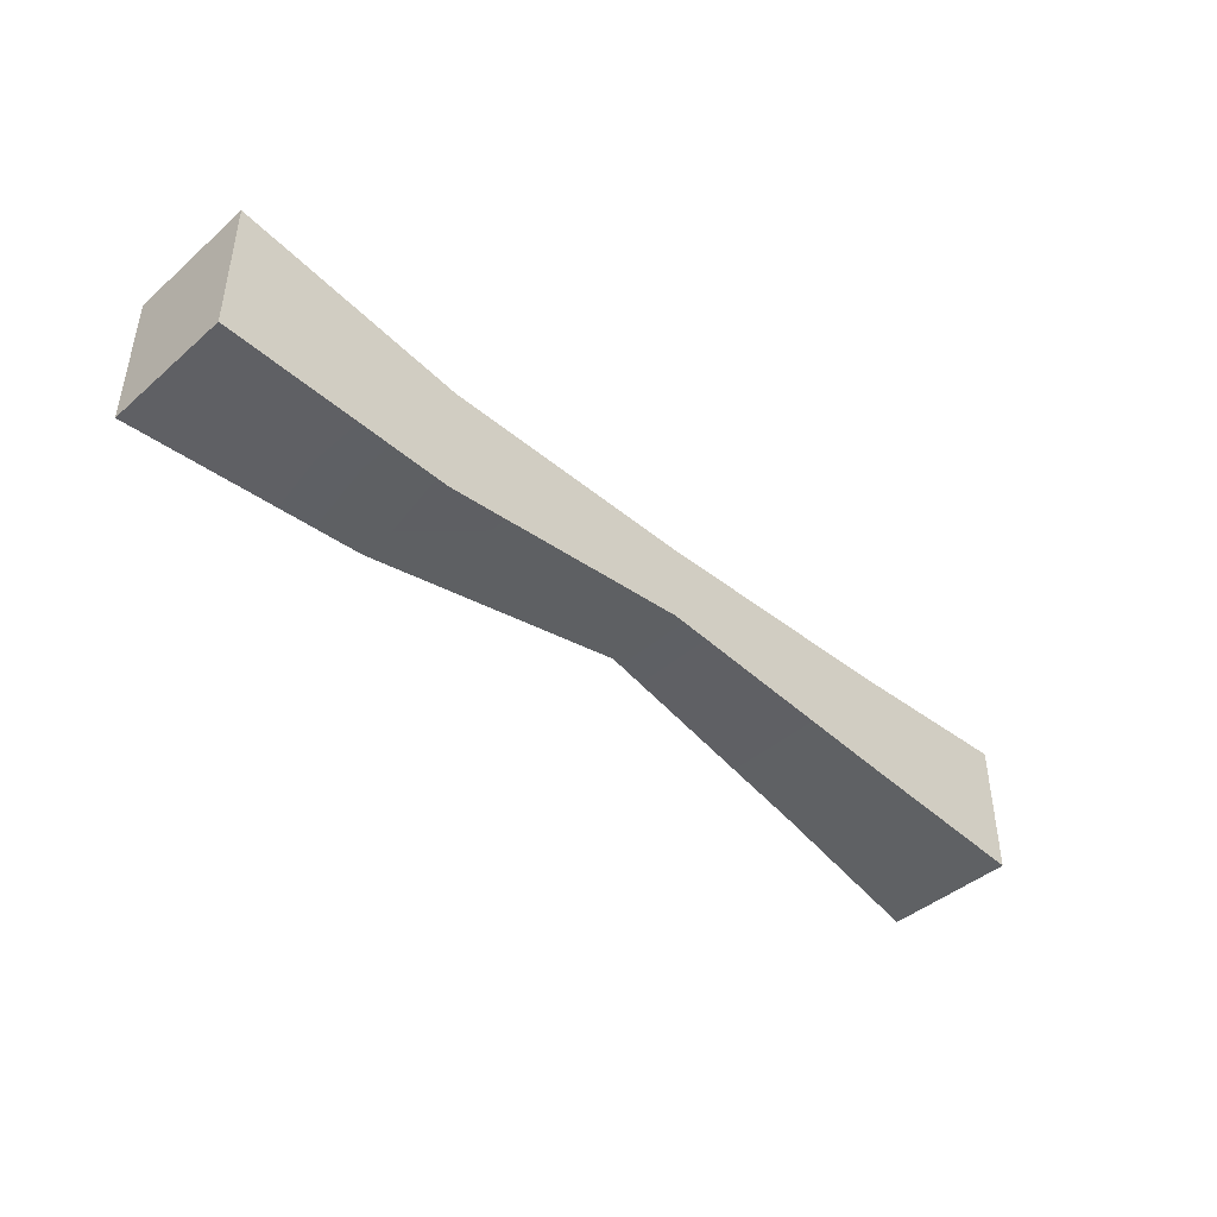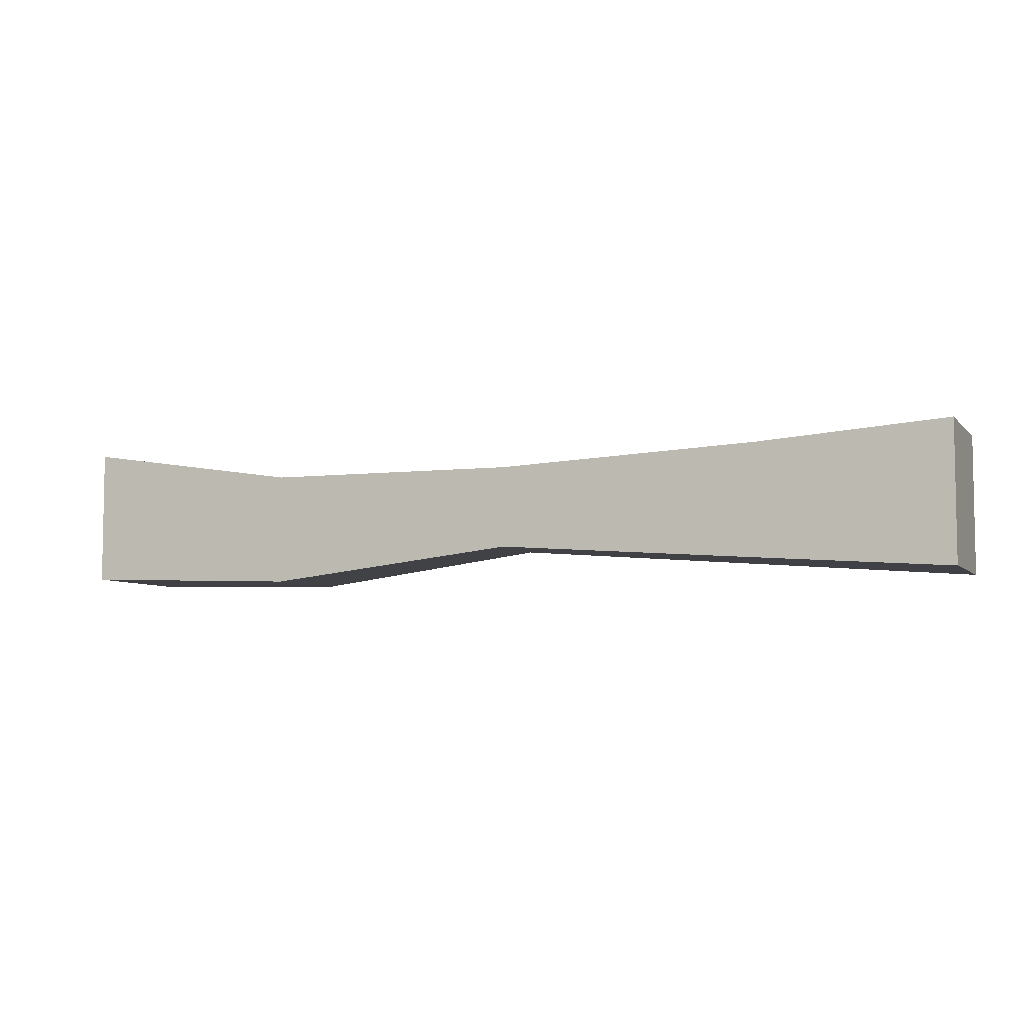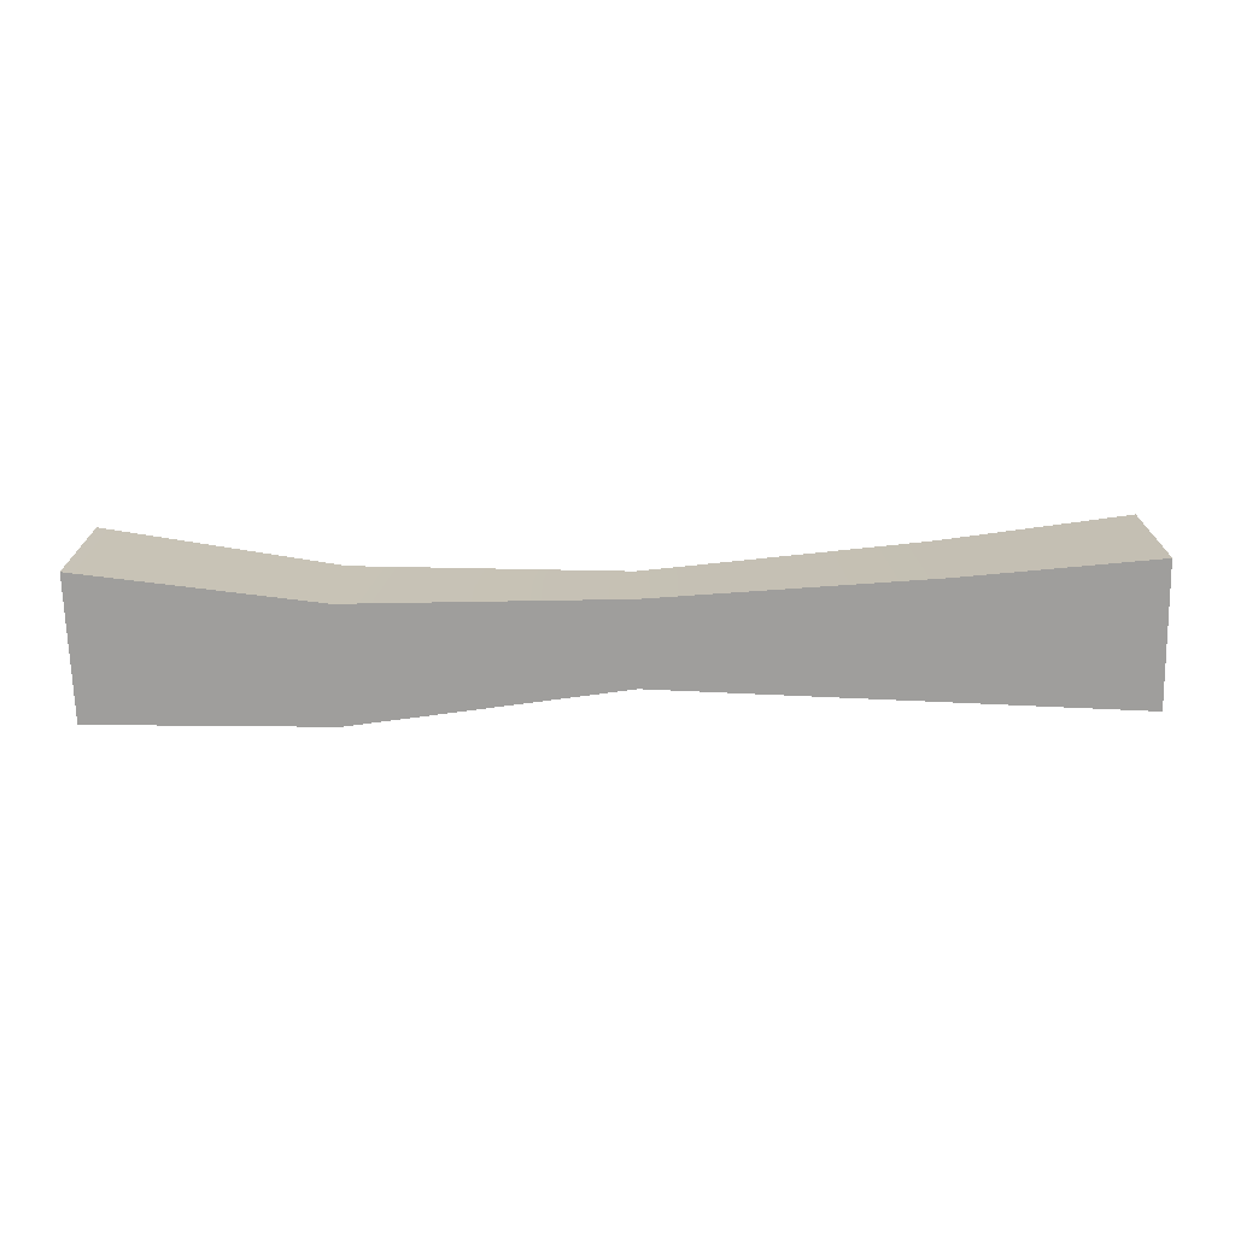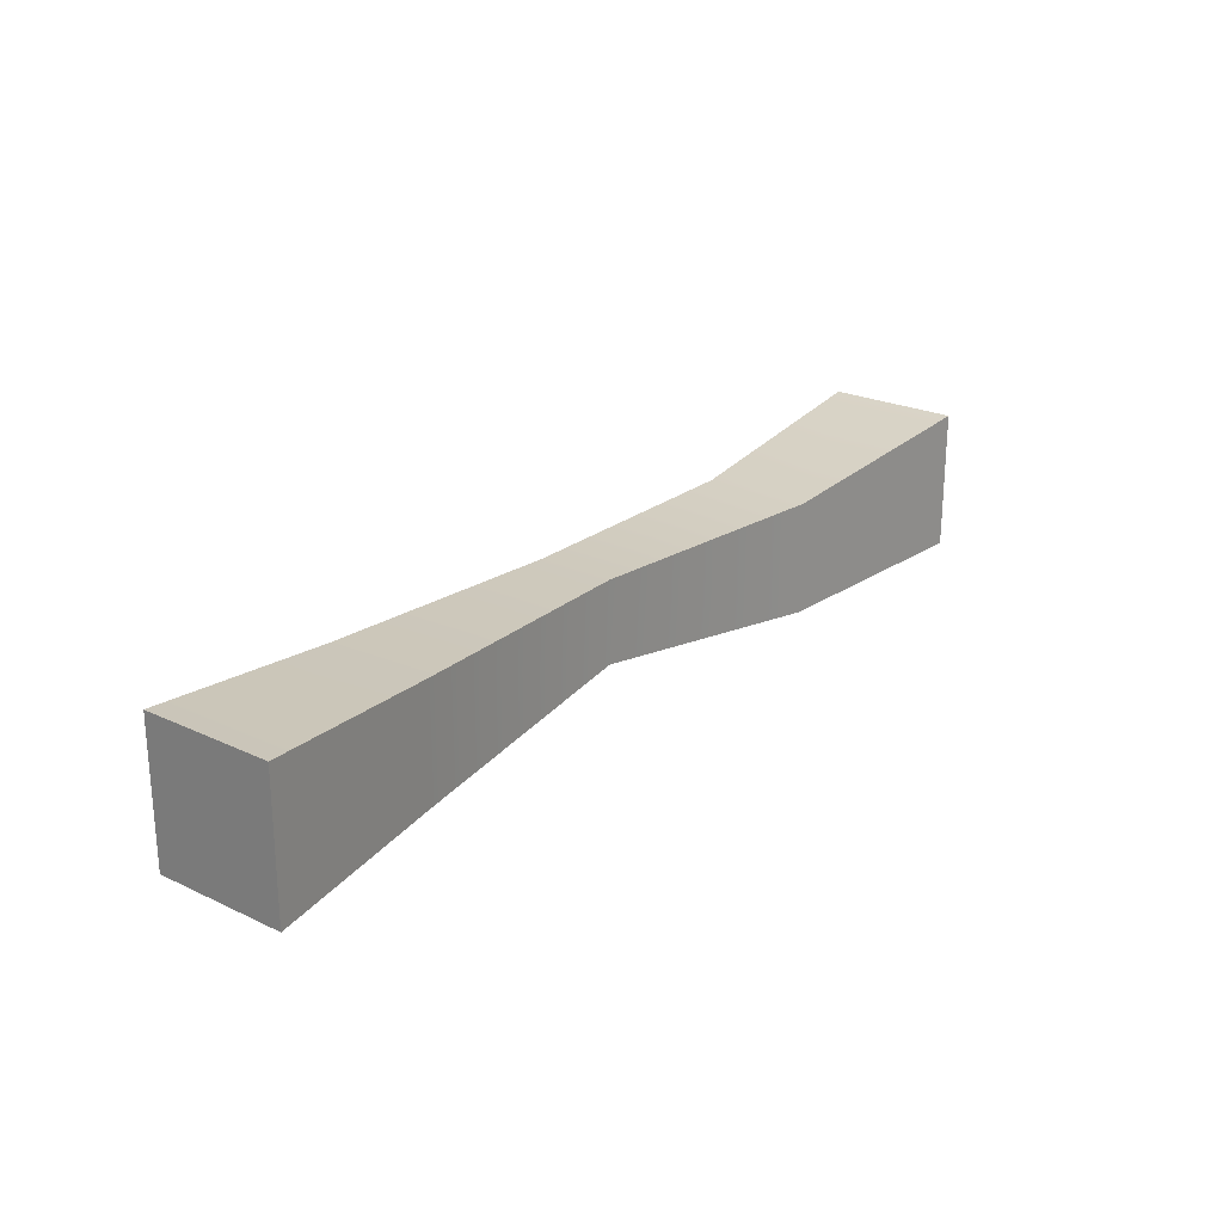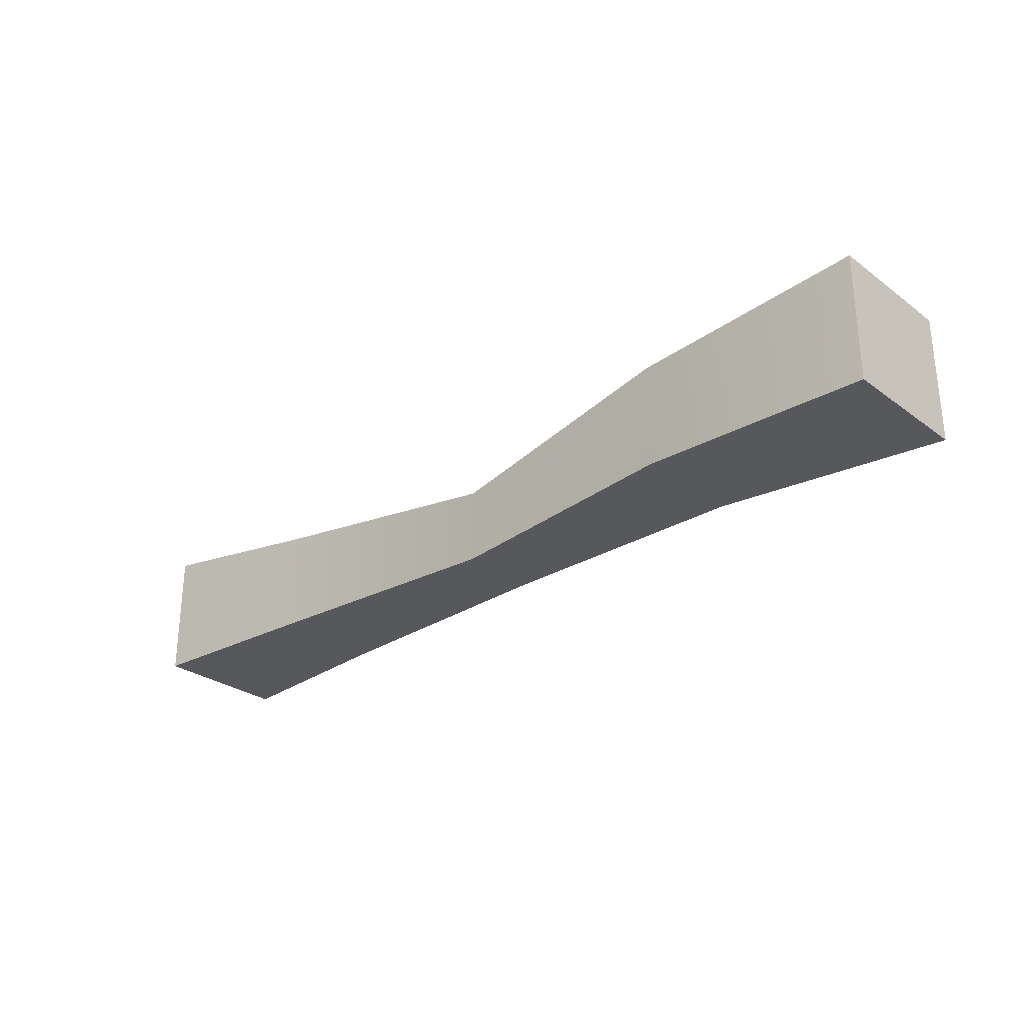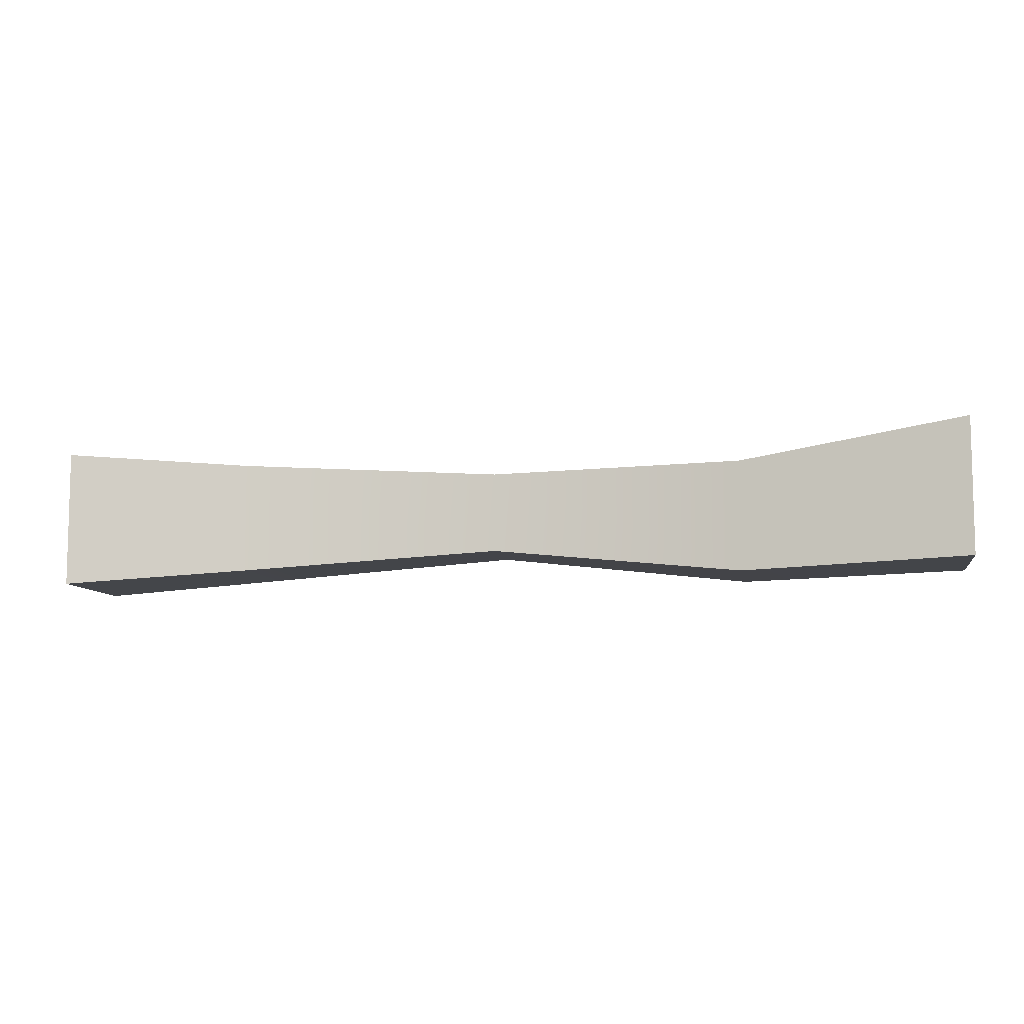
<metadata>
{"format":"obj","ext":"obj","renderer":"f3d","projection":"perspective","resolution":1024,"background":"white","views":[{"elev":-43.5,"azim":-44.5,"up":"+Z"},{"elev":-6.1,"azim":21.9,"up":"+Z"},{"elev":-71.0,"azim":1.4,"up":"+Y"},{"elev":23.5,"azim":128.3,"up":"+Z"},{"elev":-28.4,"azim":-137.7,"up":"+Y"},{"elev":-8.5,"azim":-170.1,"up":"+Z"}]}
</metadata>
<code>
g default
v -1.682 -0.2359 0.2682
v 1.682 -0.2359 0.2299
v -1.682 0.2381 0.2682
v 1.682 0.2381 0.2299
v -1.682 0.2381 -0.2299
v 1.682 0.2381 -0.2682
v -1.682 -0.2359 -0.2299
v 1.682 -0.2359 -0.2682
v -0.8662 -0.2348 0.1454
v -0.8662 0.149 0.1454
v -0.8662 0.149 -0.2578
v -0.8662 -0.2348 -0.2578
v 1.006 -0.2348 0.1825
v 1.006 0.149 0.1825
v 1.006 0.149 -0.2208
v 1.006 -0.2348 -0.2208
v 0.06021 -0.2381 0.1395
v 0.06021 0.04034 0.1395
v 0.06021 0.04034 -0.1531
v 0.06021 -0.2381 -0.1531
g polySurface54
f 1 9 10 3
f 3 10 11 5
f 5 11 12 7
f 7 12 9 1
f 2 8 6 4
f 7 1 3 5
f 9 17 18 10
f 11 10 18 19
f 12 11 19 20
f 9 12 20 17
f 13 2 4 14
f 15 14 4 6
f 16 15 6 8
f 13 16 8 2
f 17 13 14 18
f 19 18 14 15
f 20 19 15 16
f 17 20 16 13

</code>
